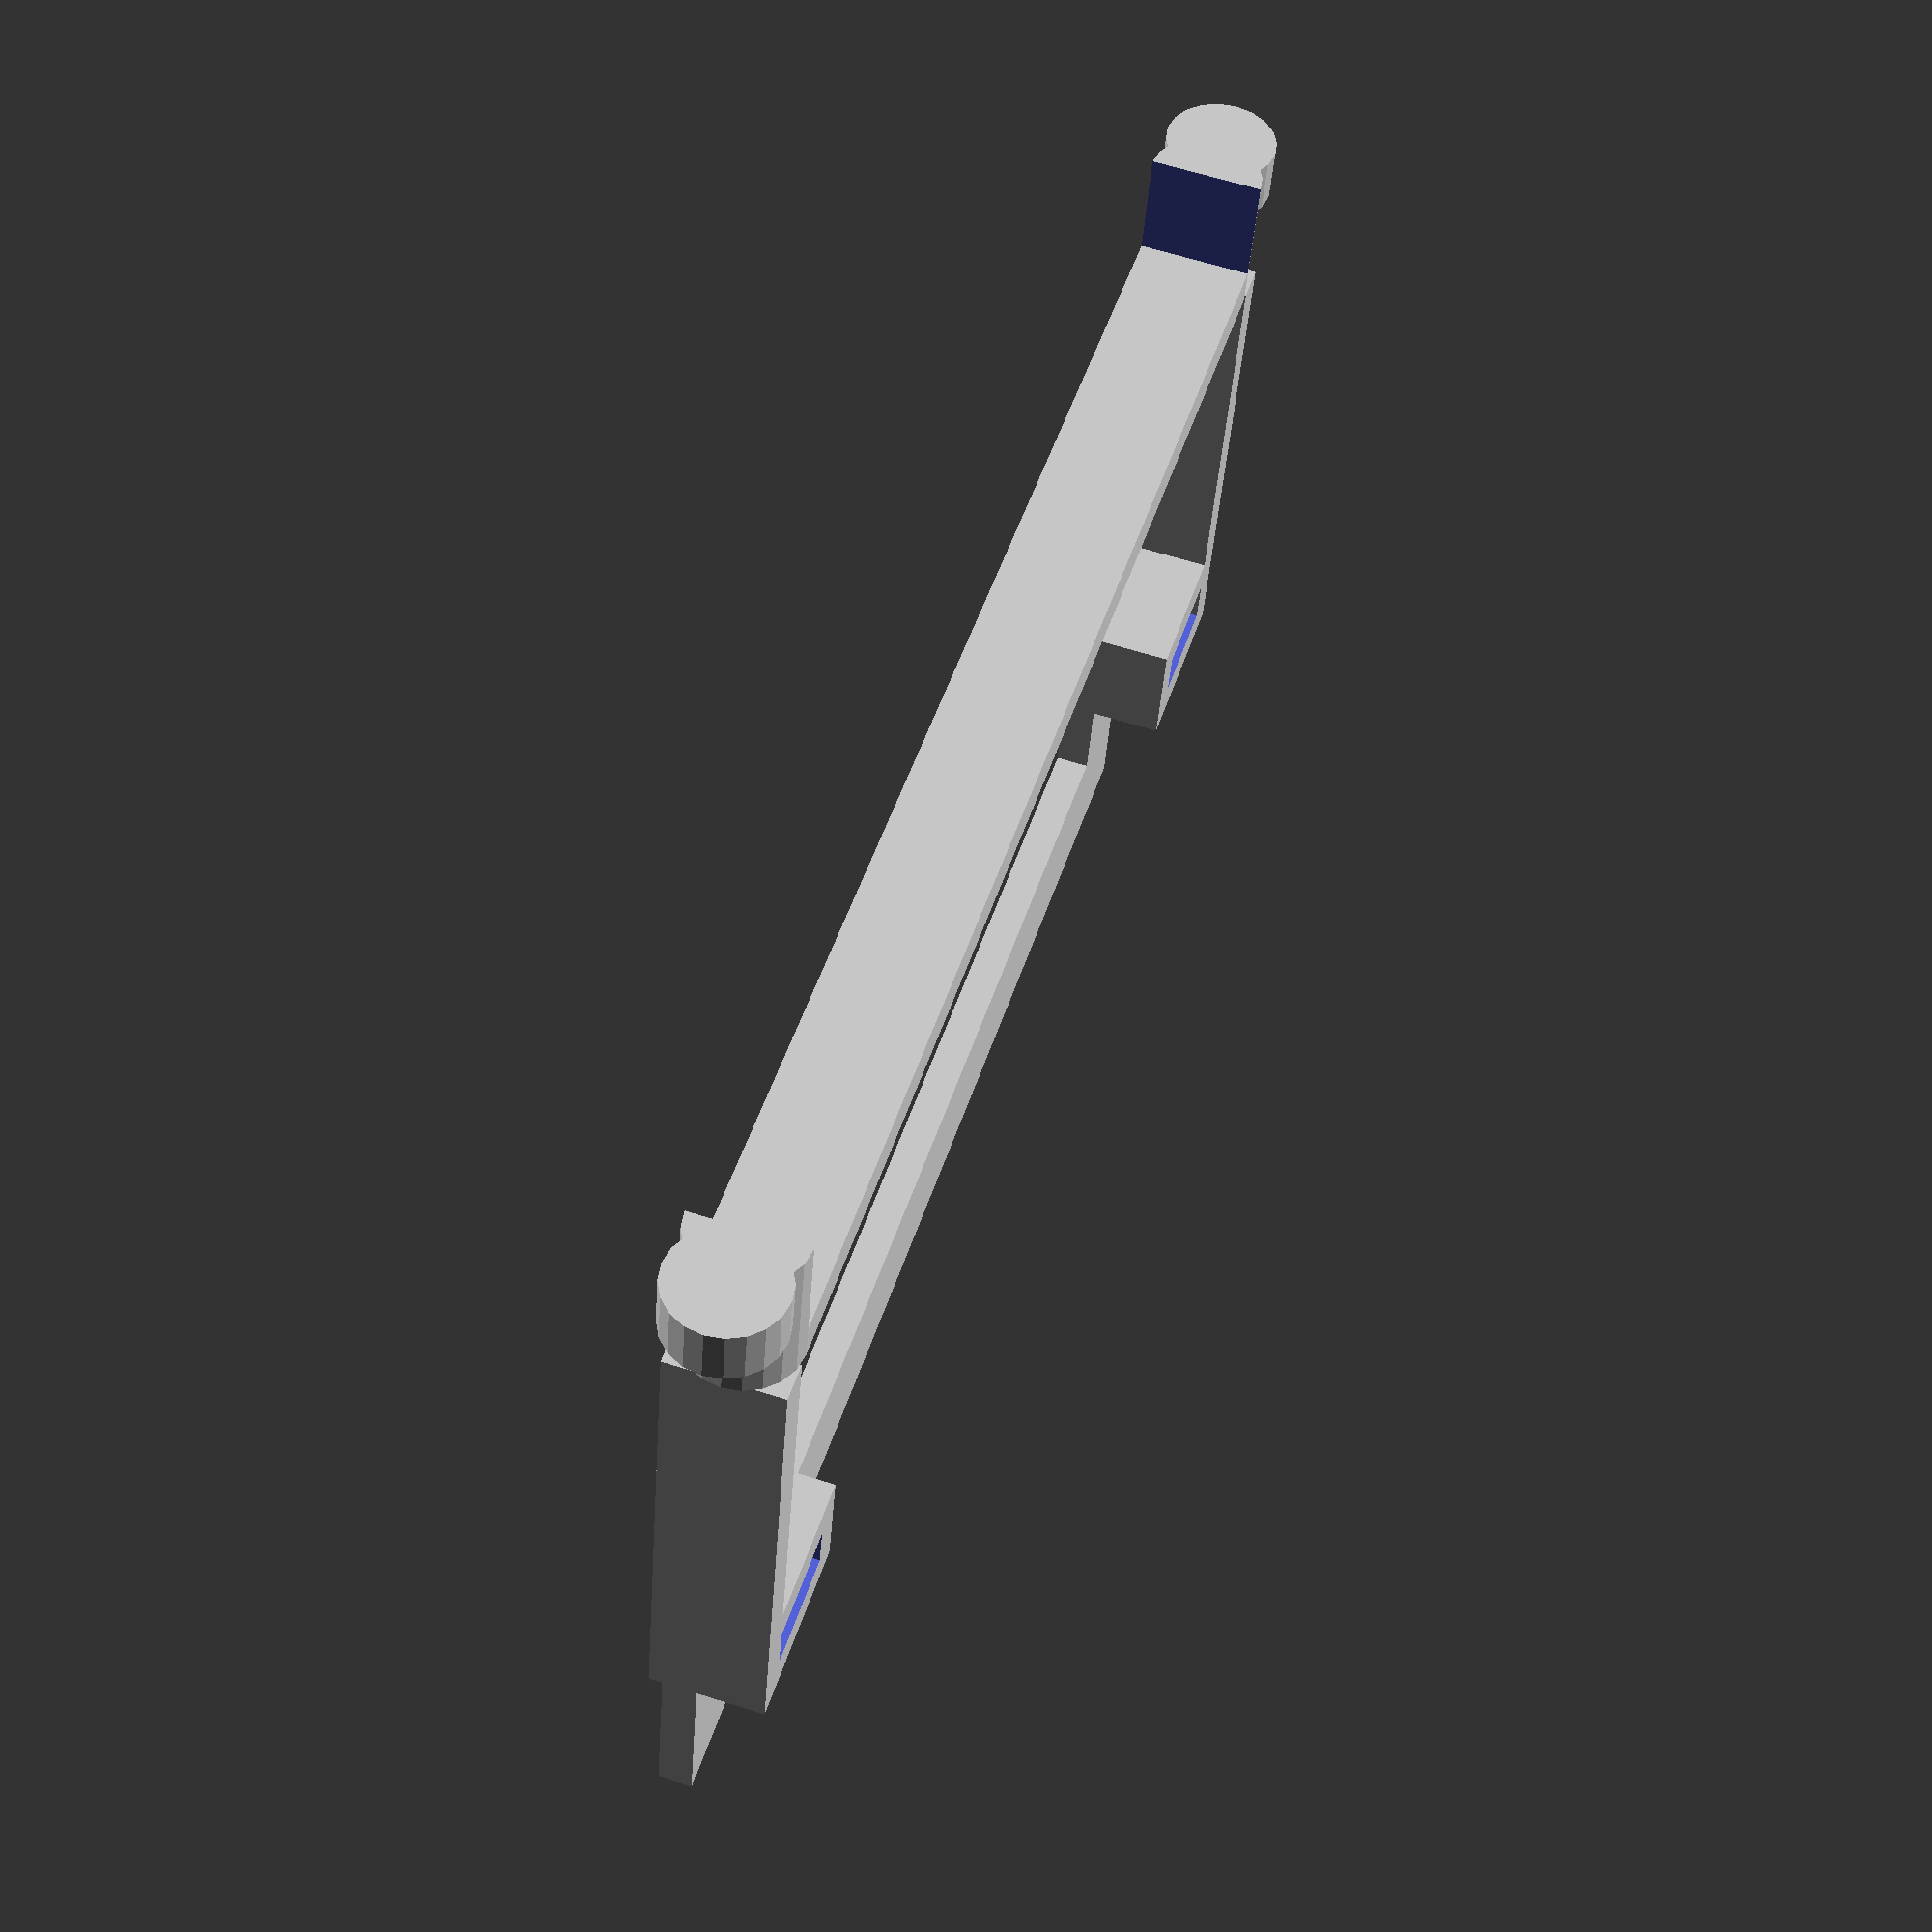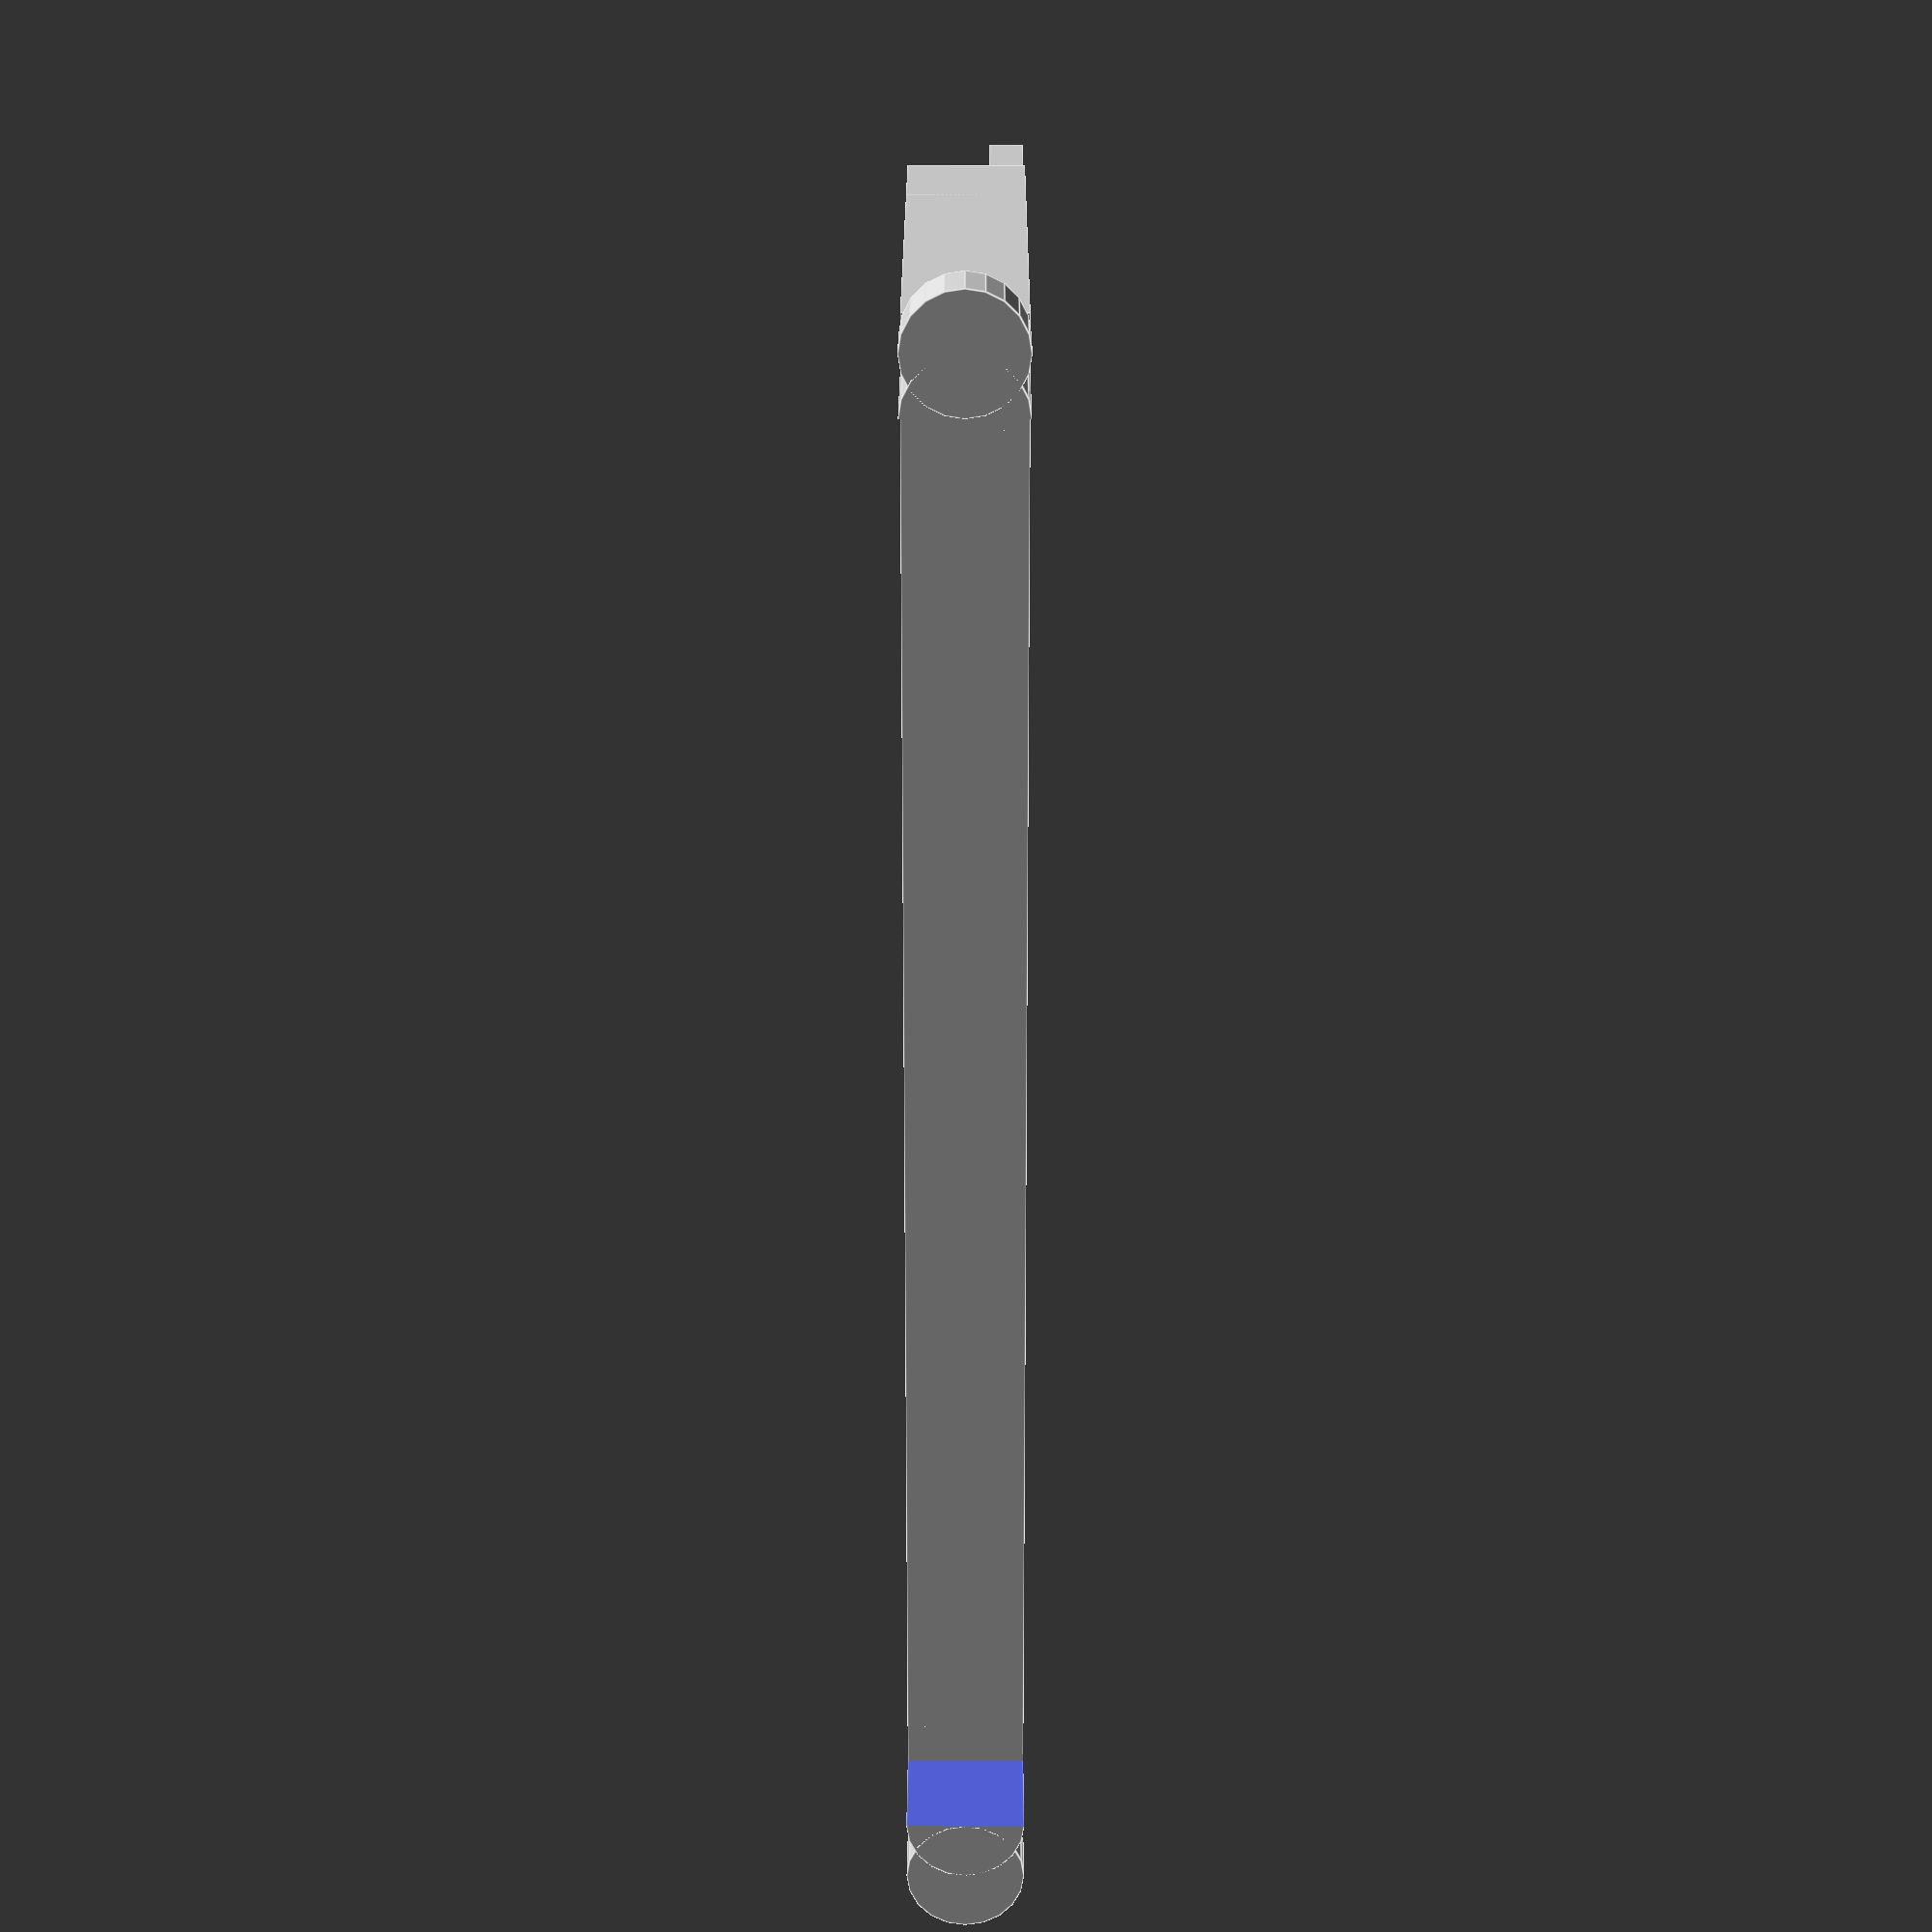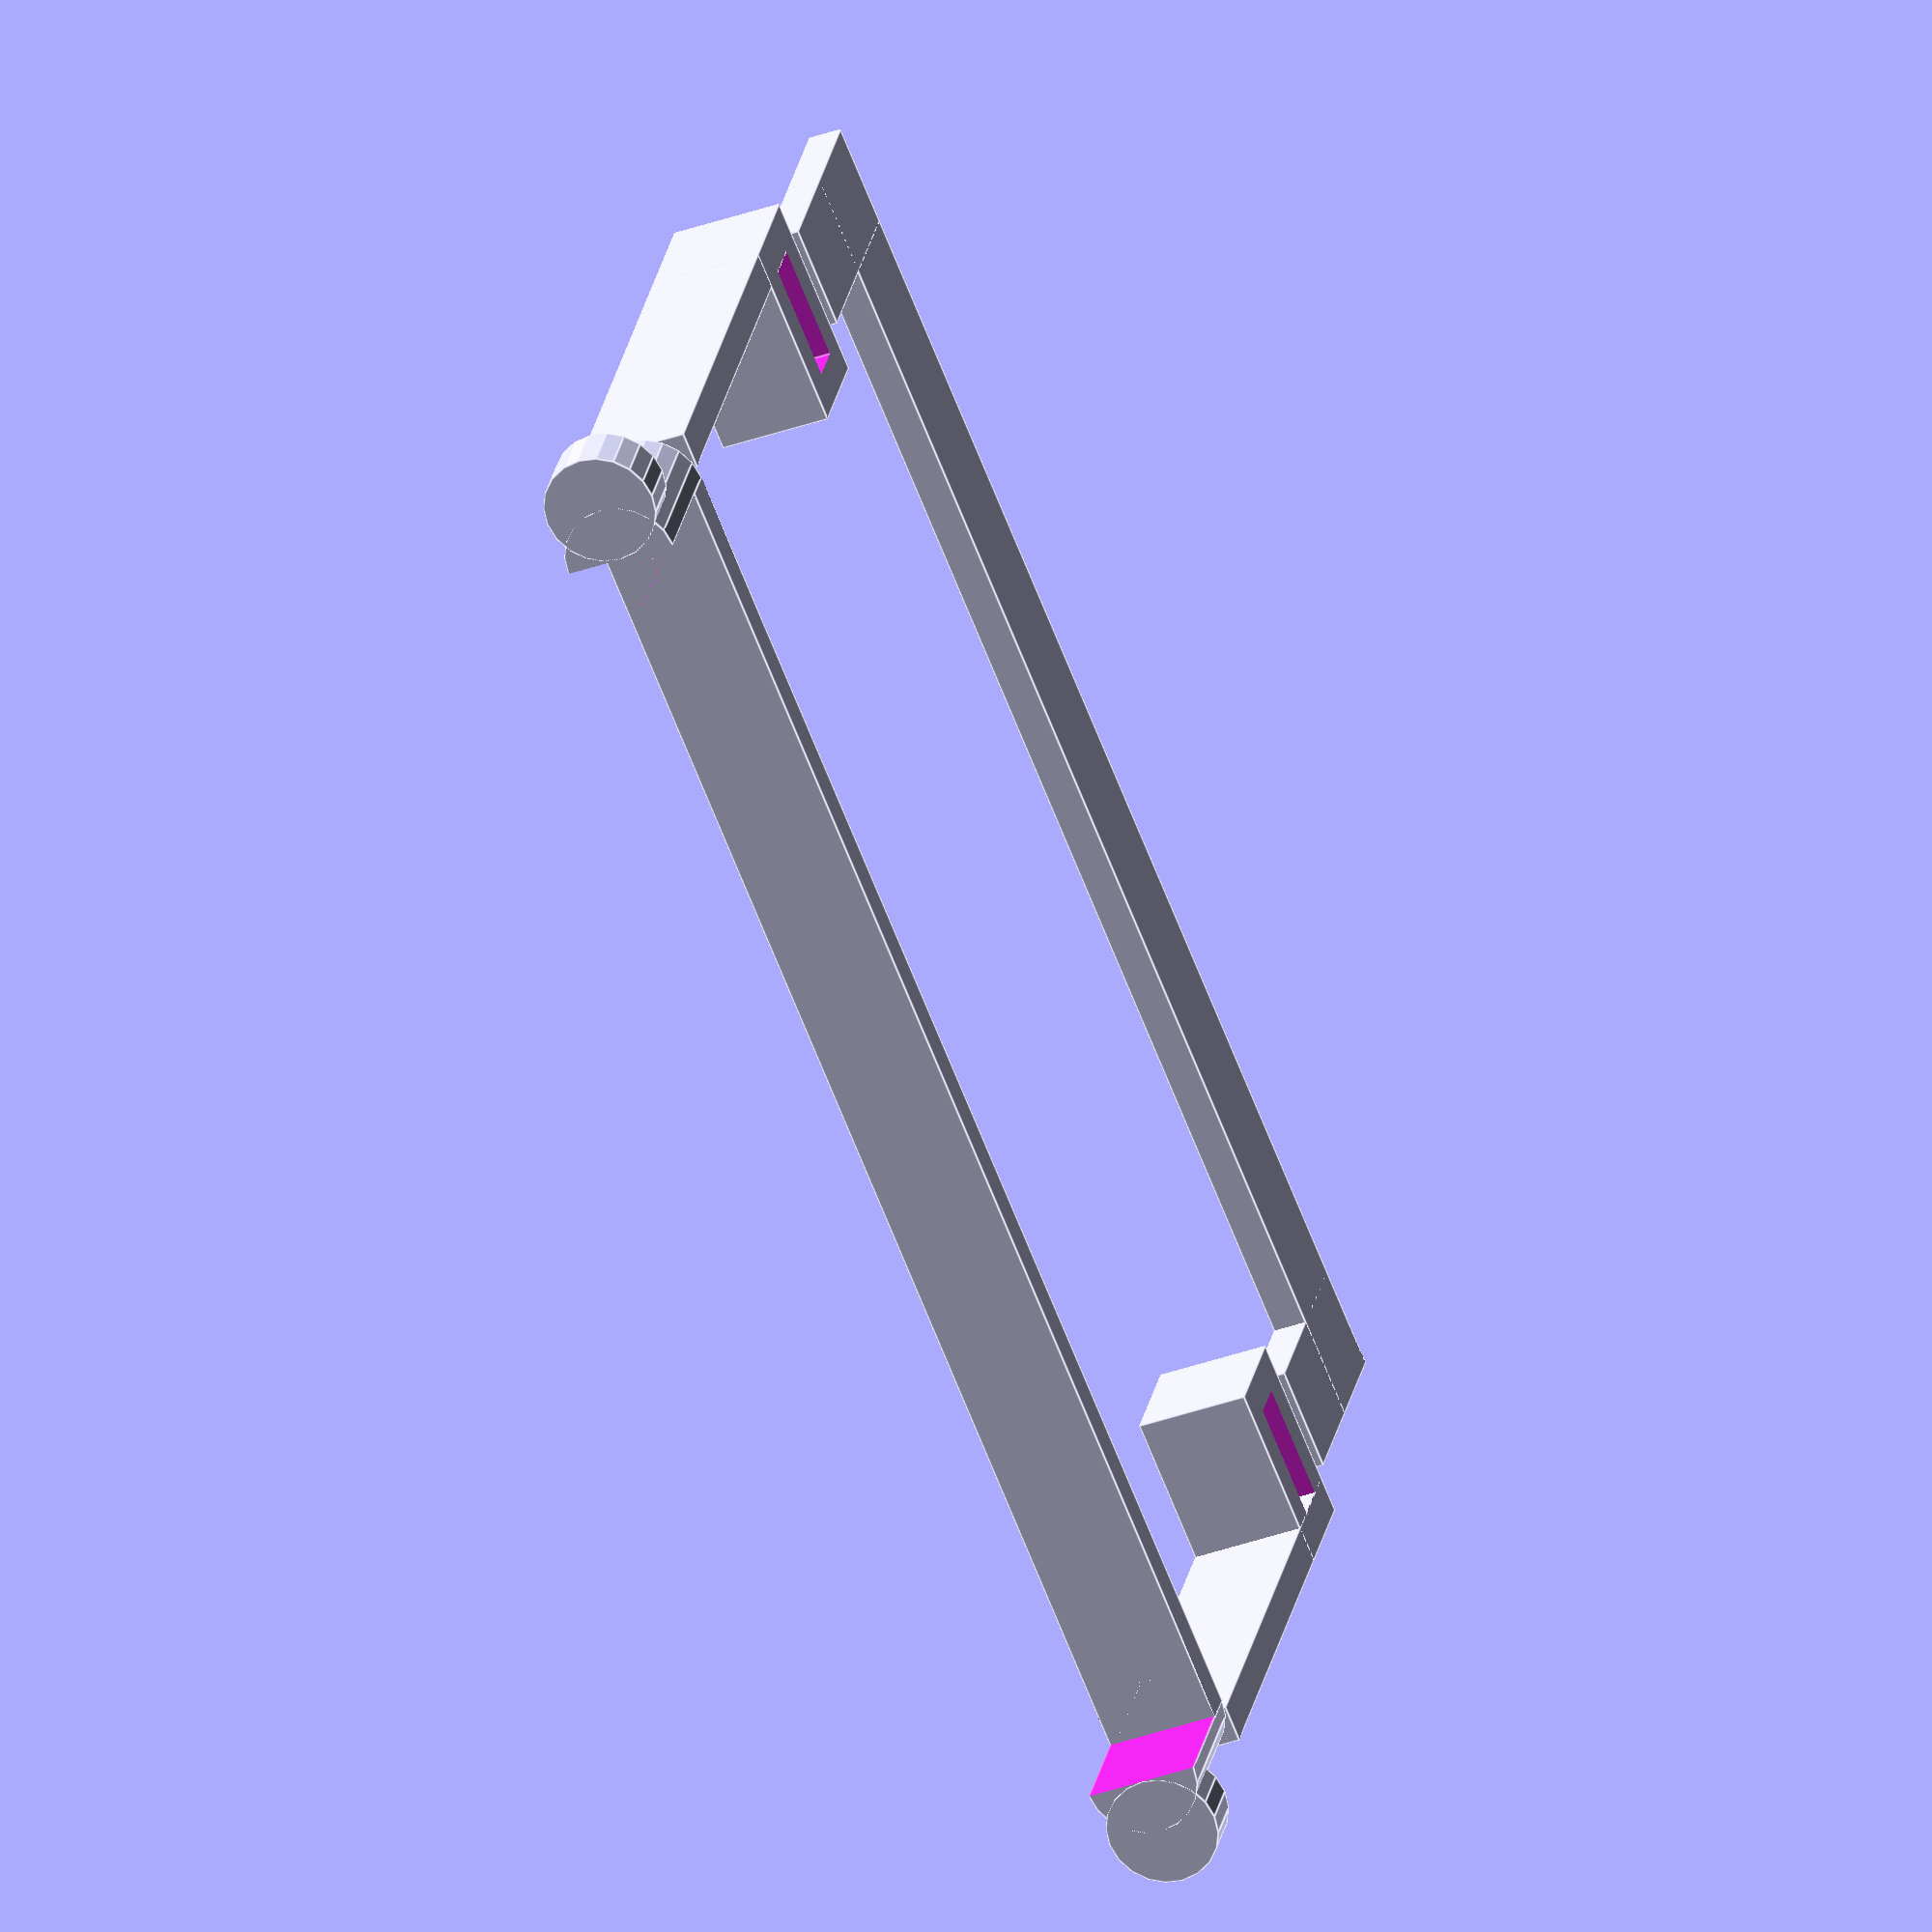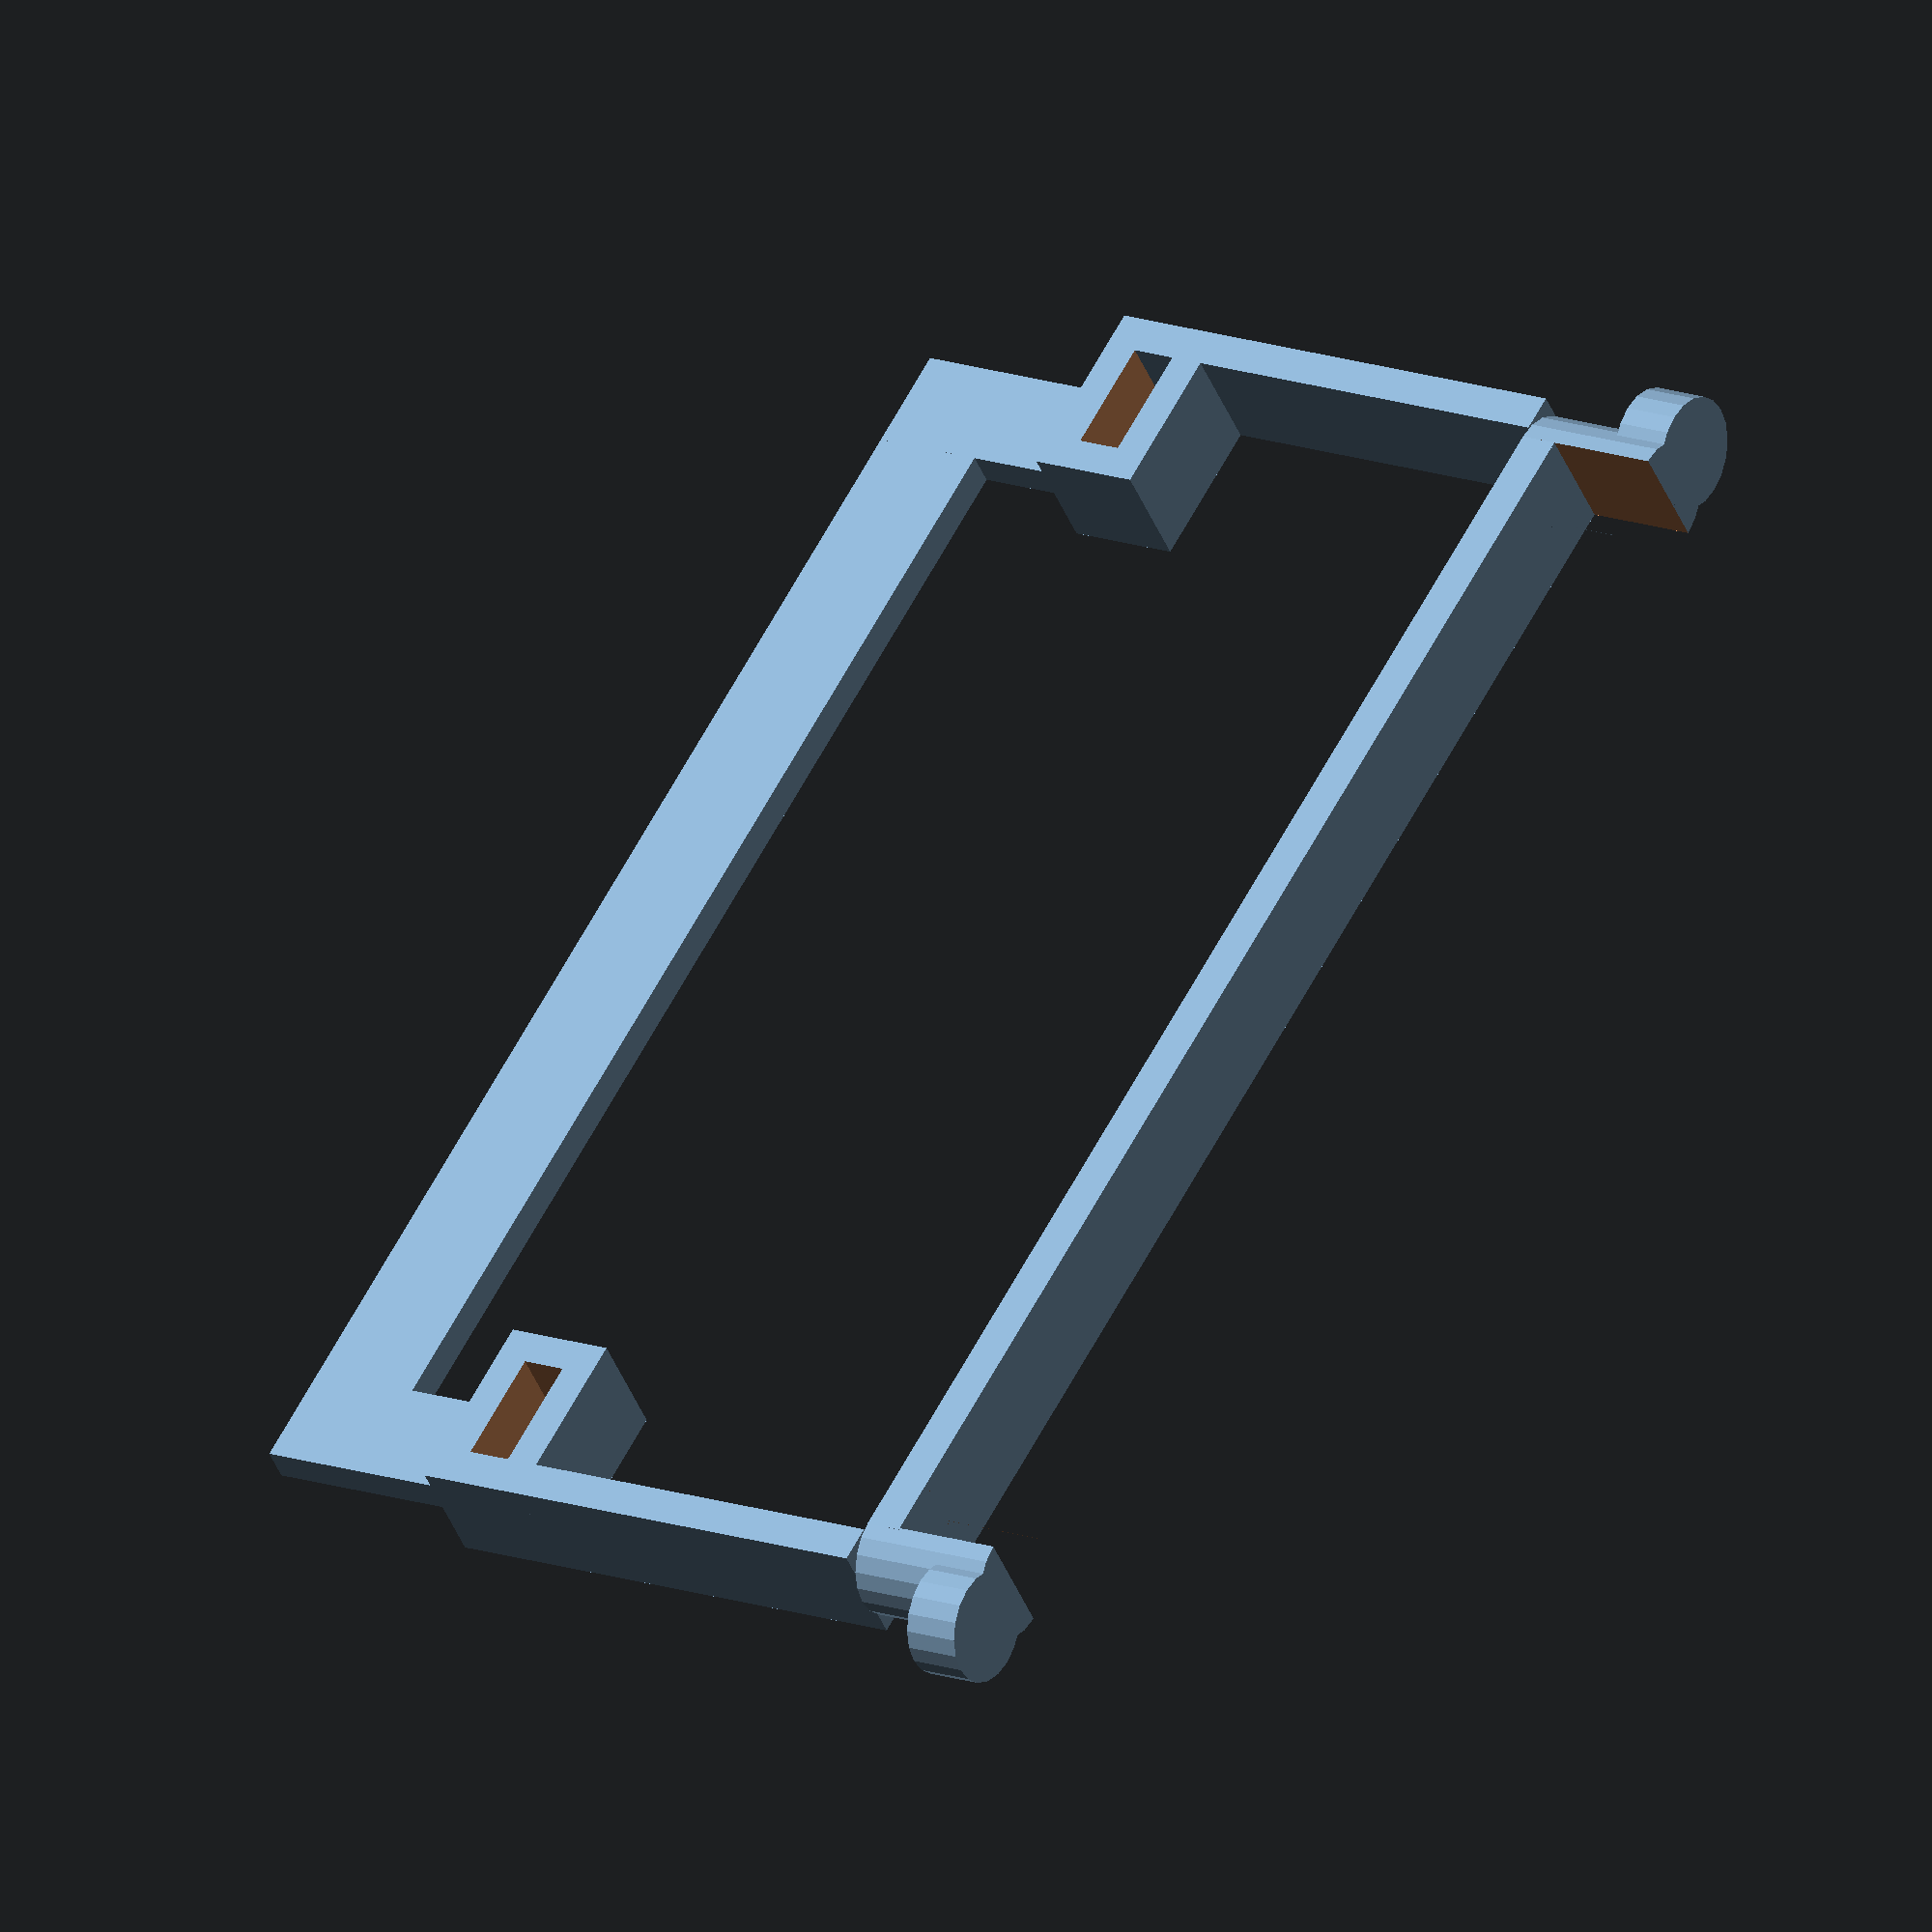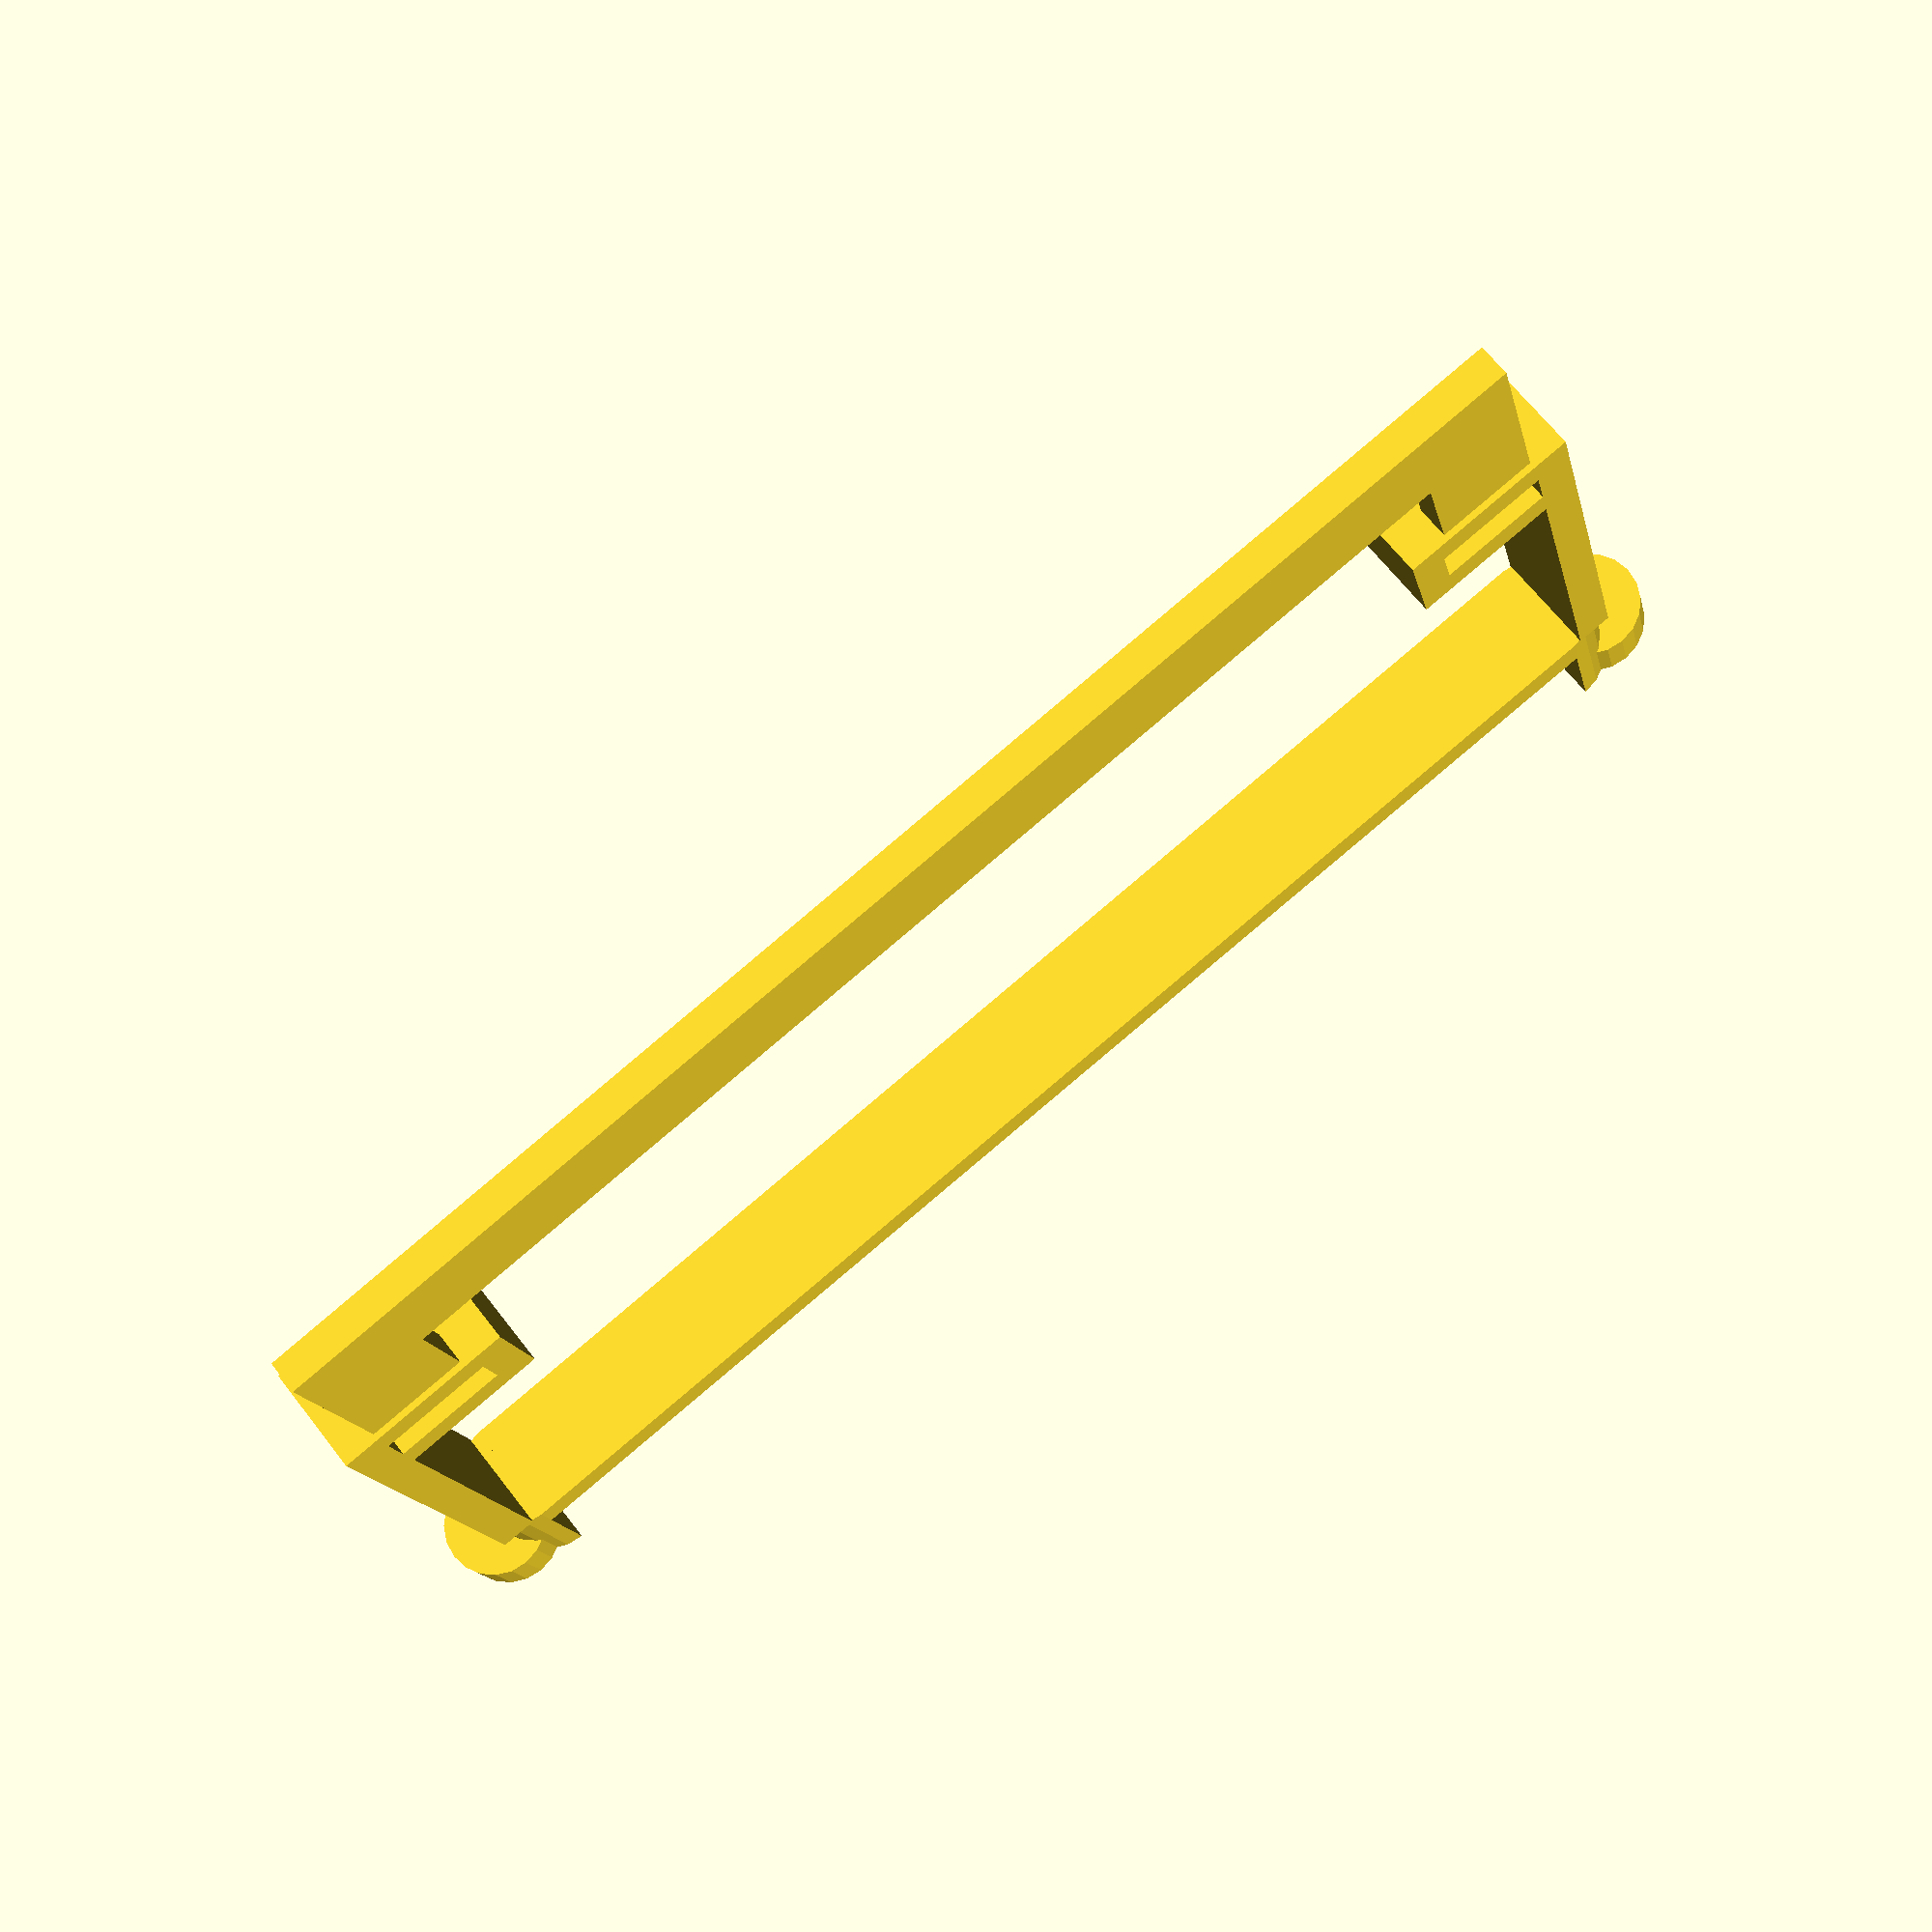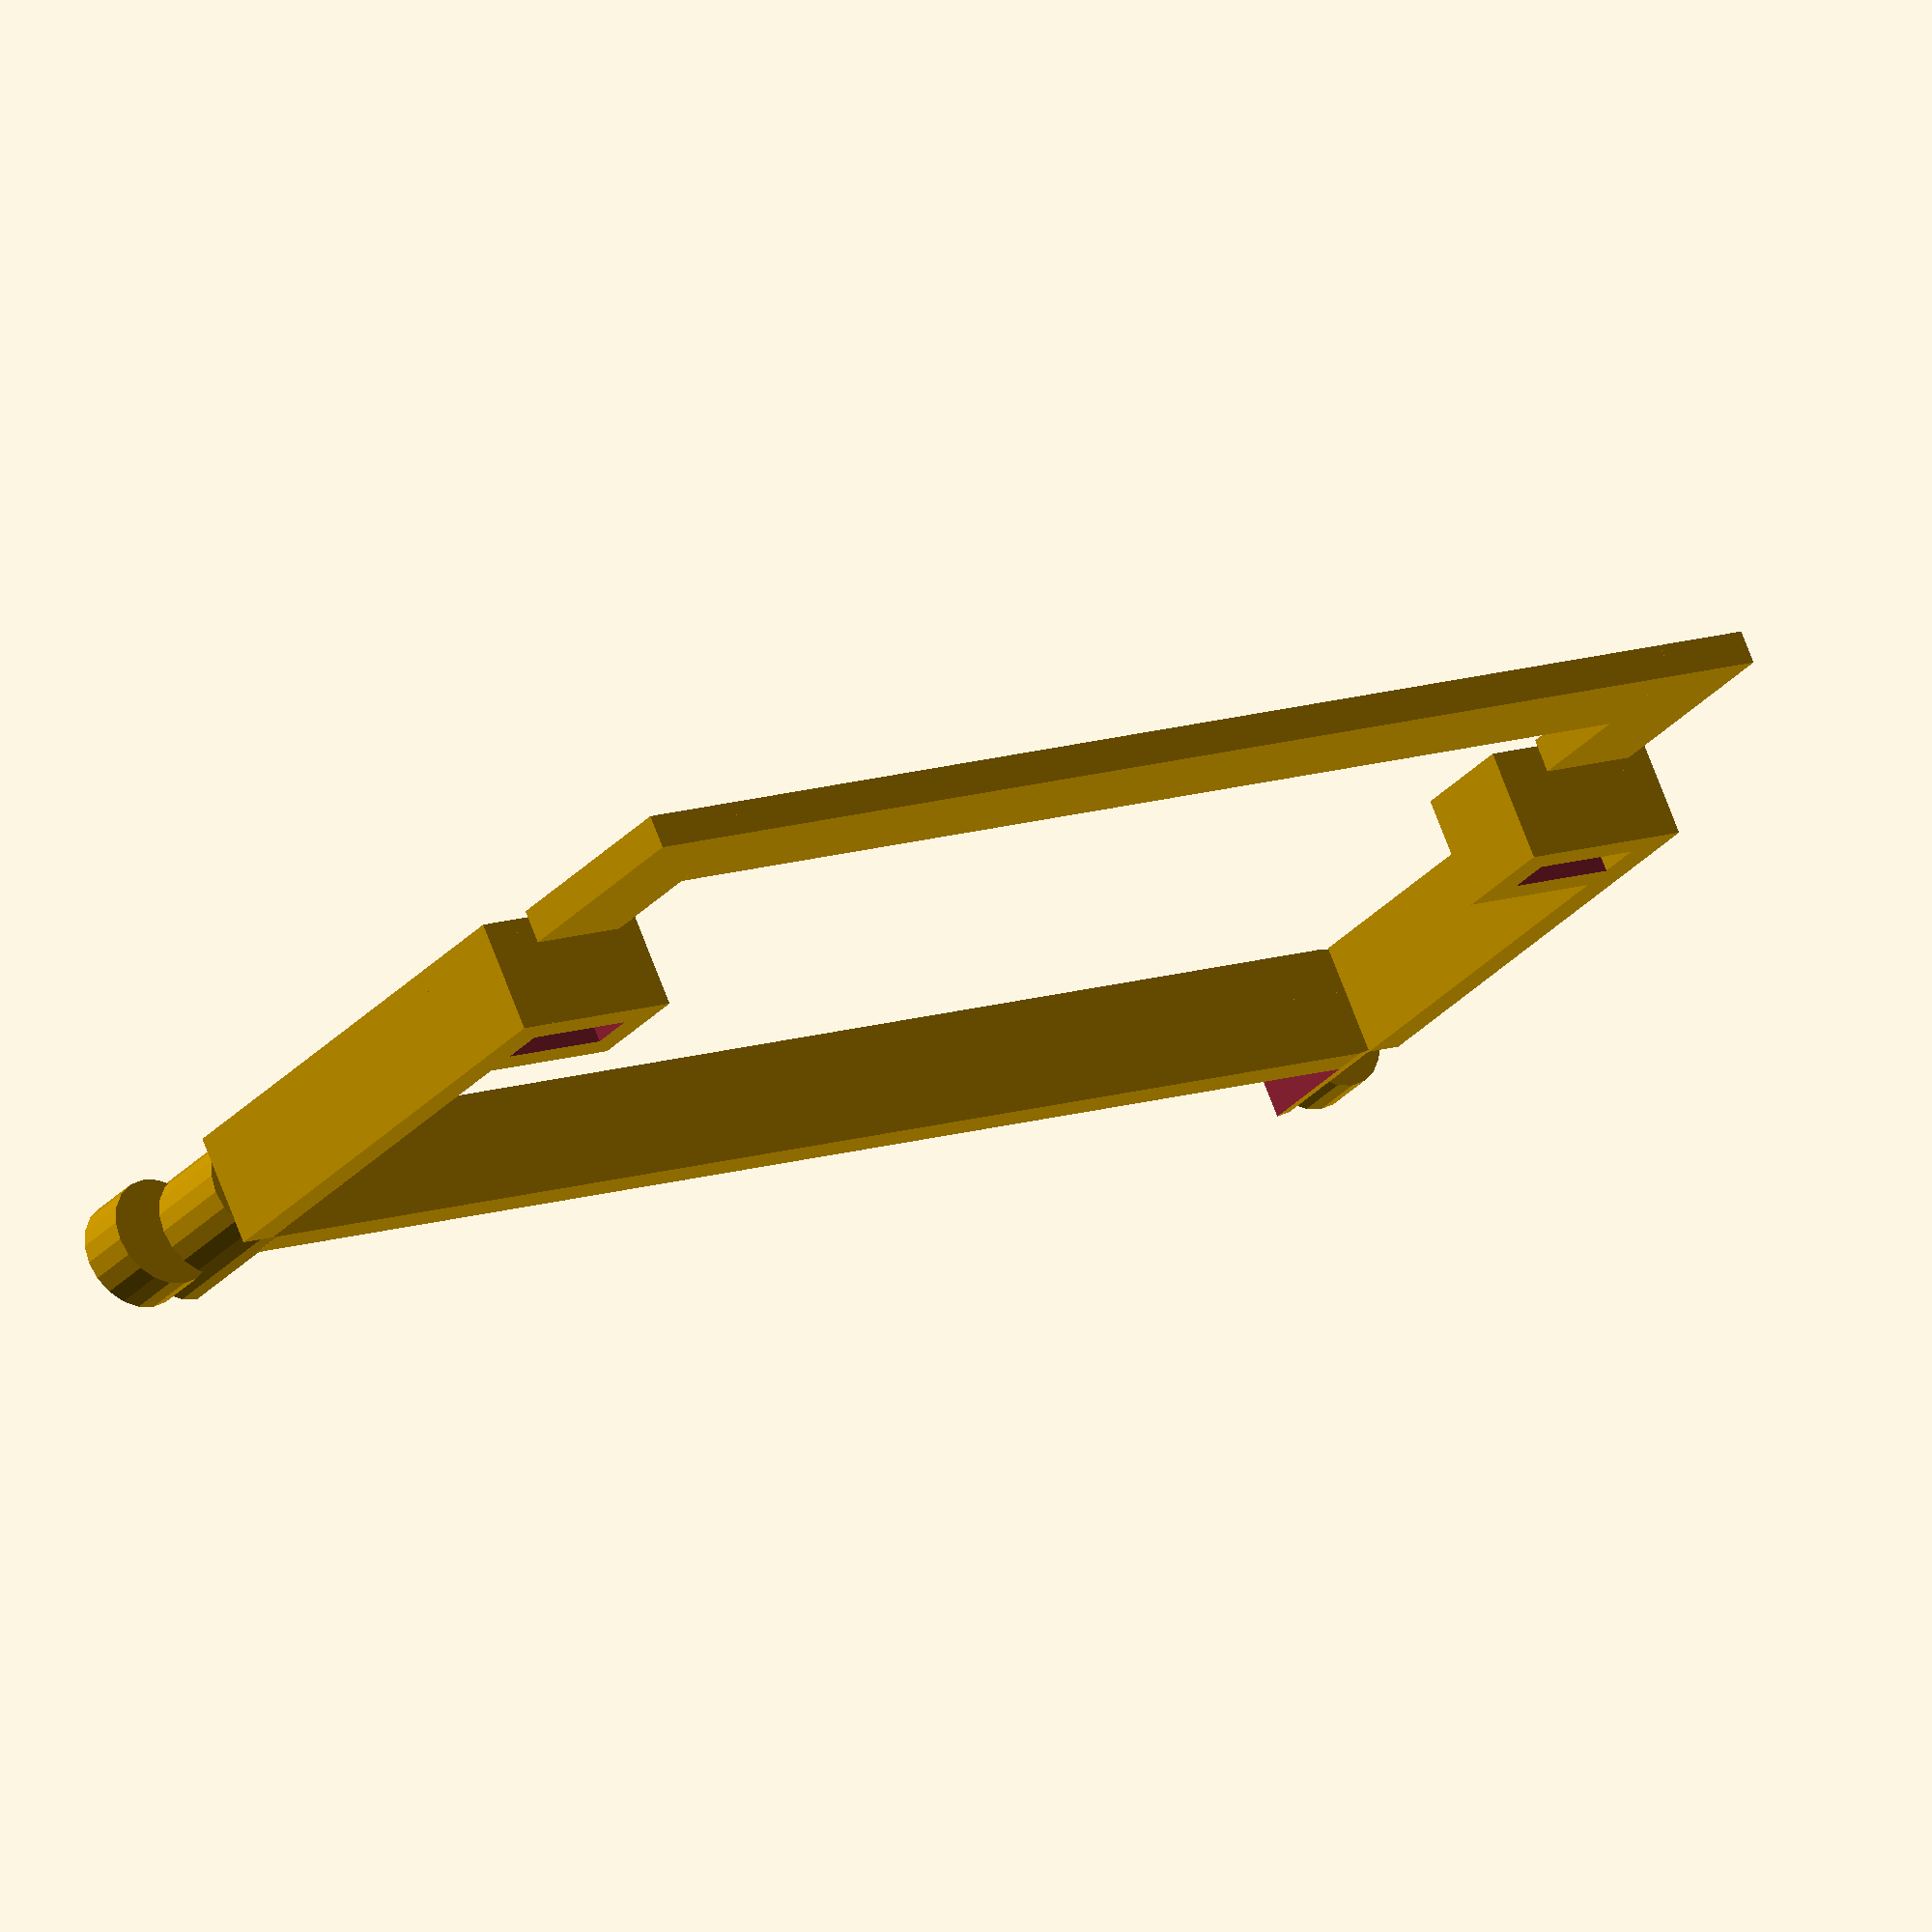
<openscad>
peg_h = 8;
peg_d = 6;
peg_bump_w = 3;
peg_bump_h = 3;
peg_r = peg_d / 2;
peg_spacing = 74.5;
clip_t = 2;
bar_w = 75.5;
bar_t = 19;
latch_t = 2;
latch_w = 8;
tol = 0.2;
$fn = 20;

module peg() {
    difference() {
        union() {
            cylinder(h = peg_h, r = peg_r);
            translate([0, -peg_bump_w, peg_h - peg_bump_h])
            cylinder(r=peg_r, h=peg_bump_h);
        }
        translate([-peg_r, 0, -1])
        cube([peg_d, peg_r, peg_h + 2]);
     }
}

module bar_latch() {
    translate([-peg_r, -clip_t / 2, -bar_t - clip_t * 4]){
    cube([peg_d, clip_t, bar_t + clip_t * 4]);
    difference() {
        cube([peg_d, latch_w + clip_t,  clip_t * 3]);
        translate([-1, latch_w - peg_d - tol, clip_t - tol])
        cube([peg_d + 2, peg_d + tol * 2, clip_t + tol * 2]);
    }
    }
}

module latch_clip() {
    translate([0, tol, 0]){
    cube([peg_d, bar_w - tol * 2, clip_t - tol]);
    cube([peg_d * 2, peg_d - tol * 2, clip_t - tol]);
    translate([0, bar_w - peg_d, 0])
    cube([peg_d * 2, peg_d - tol * 2, clip_t - tol]);
    }
}
translate([0, 0, peg_r])
rotate([0, 90, 0]) {
translate([0, -peg_spacing / 2, 0]){
translate([-peg_r, -0.1, 0])
cube([peg_d, peg_spacing, clip_t]);
peg();
translate([0, peg_spacing - 0.1, 0])
rotate([0, 0, 180])
peg();
}
    translate([0, bar_w / 2 + clip_t / 2, 0])
rotate([0, 0, 180])
    bar_latch();
translate([0, -(bar_w / 2 + clip_t / 2), 0])
    
    bar_latch();
}

translate([-bar_t * 2 - clip_t, -bar_w / 2, 0])
latch_clip();
</openscad>
<views>
elev=297.2 azim=283.1 roll=287.9 proj=p view=wireframe
elev=341.7 azim=5.4 roll=90.1 proj=p view=edges
elev=38.2 azim=63.1 roll=114.2 proj=o view=edges
elev=42.0 azim=29.4 roll=20.5 proj=o view=wireframe
elev=294.5 azim=104.9 roll=142.4 proj=p view=wireframe
elev=105.2 azim=305.6 roll=201.0 proj=o view=solid
</views>
